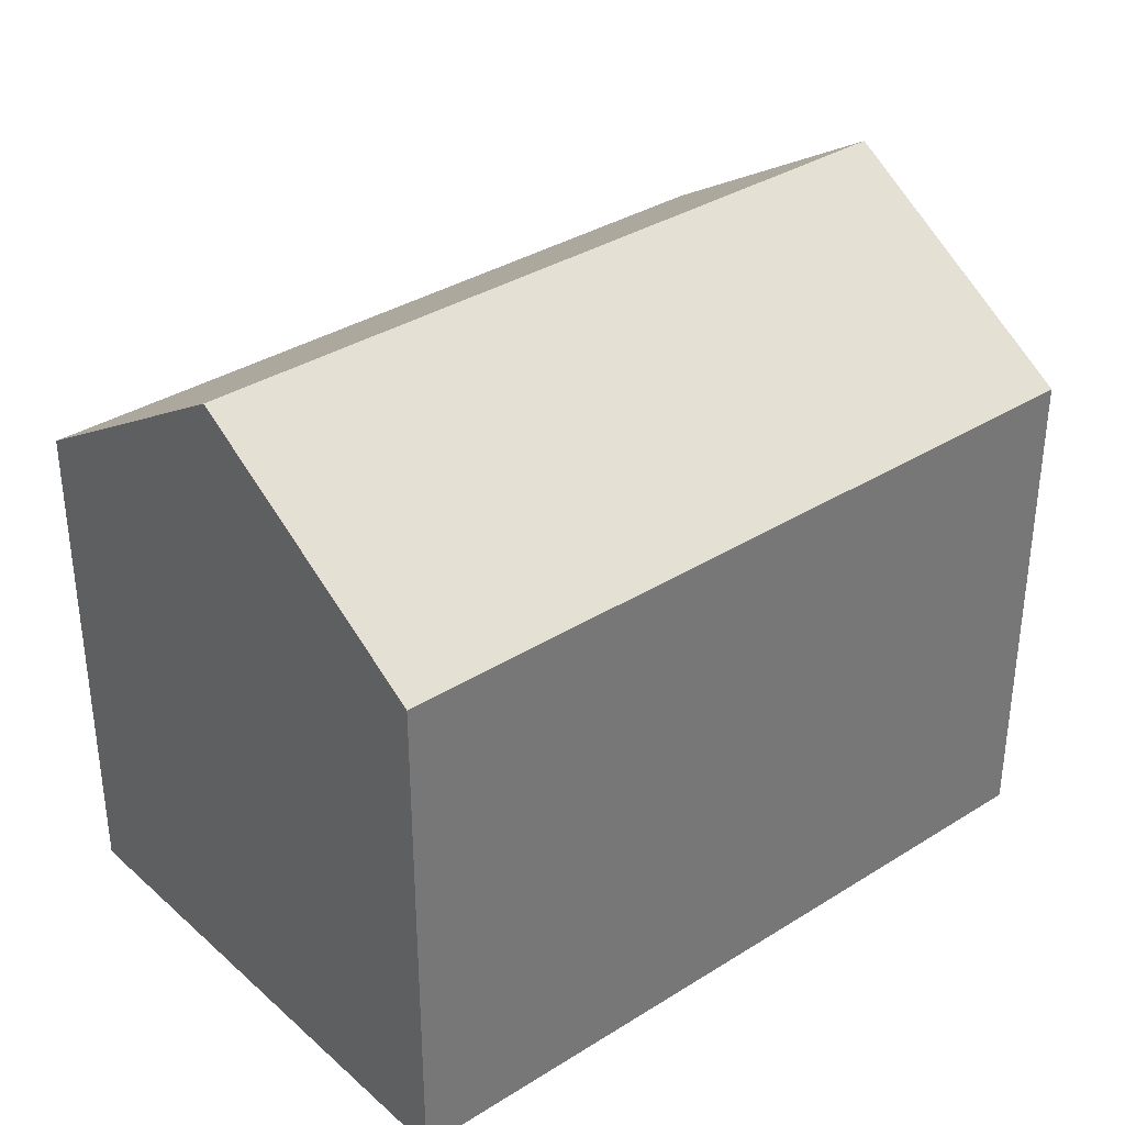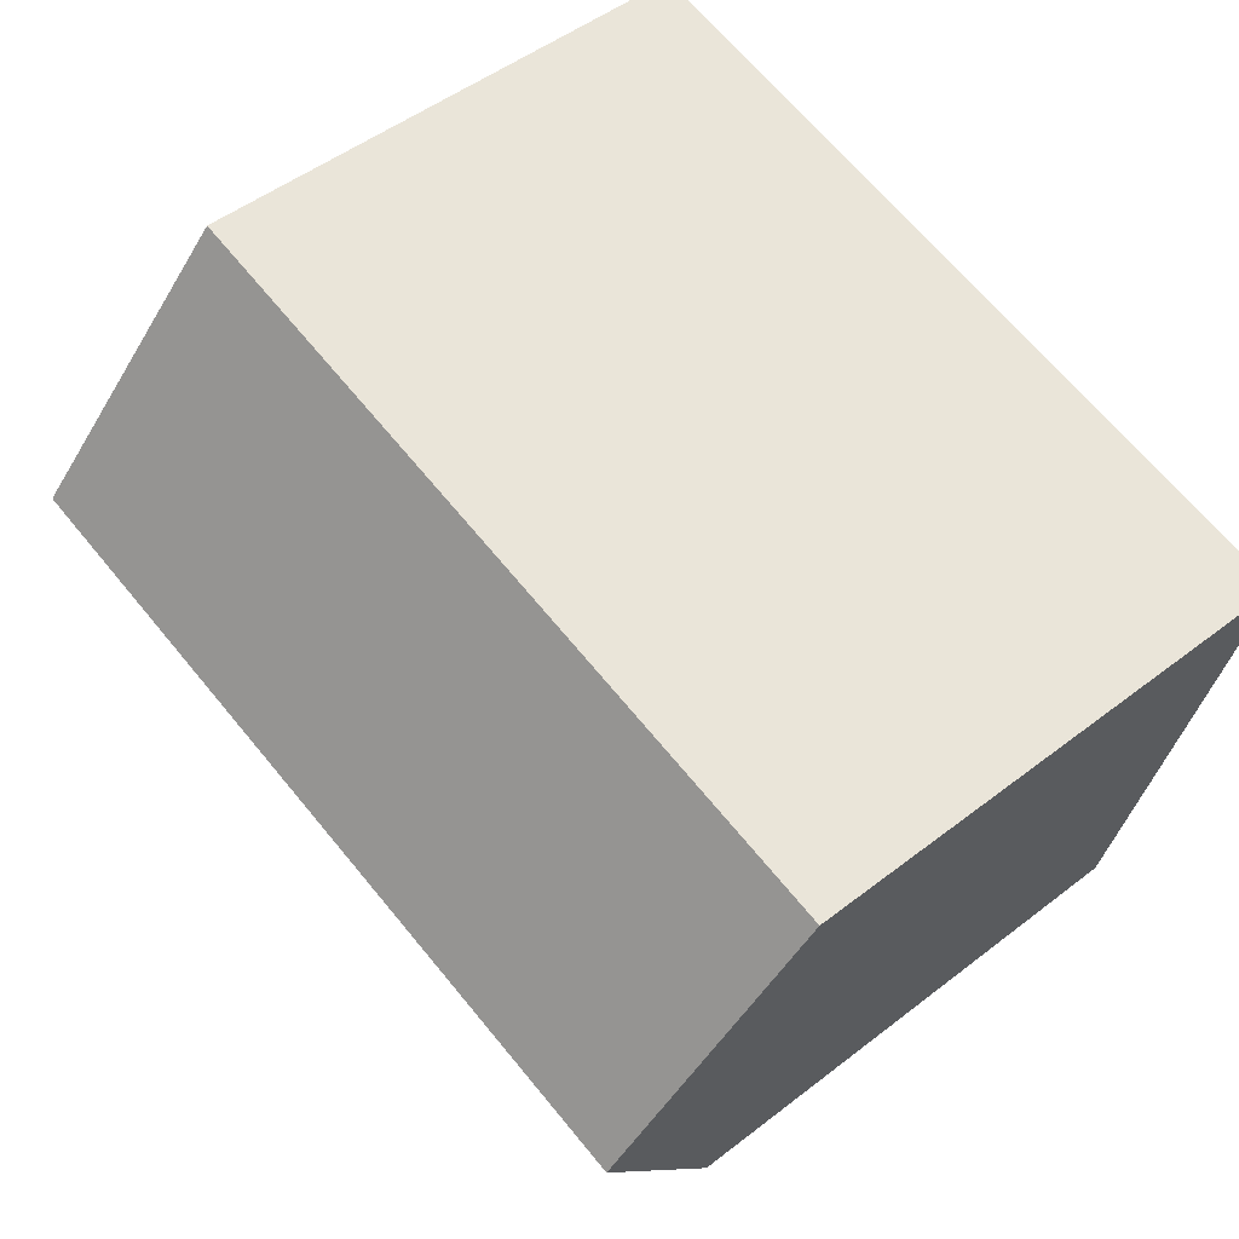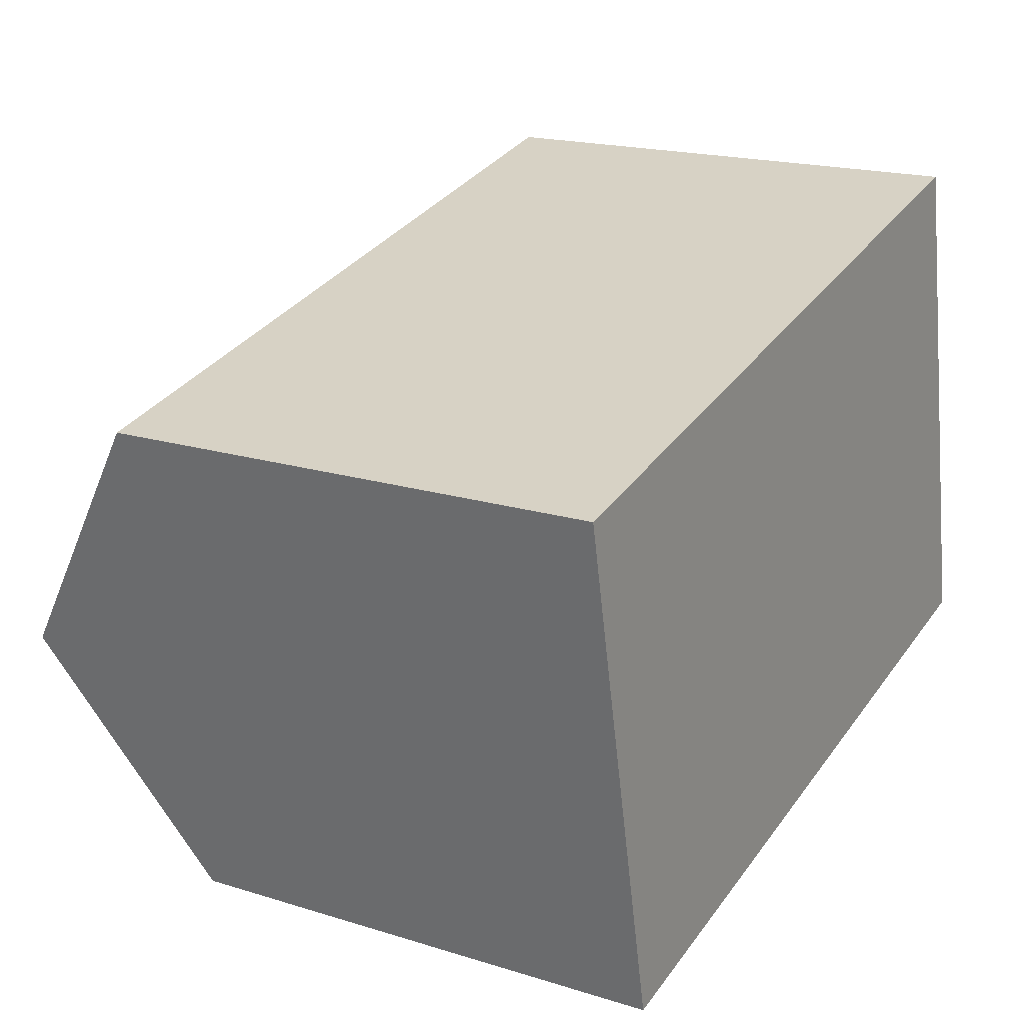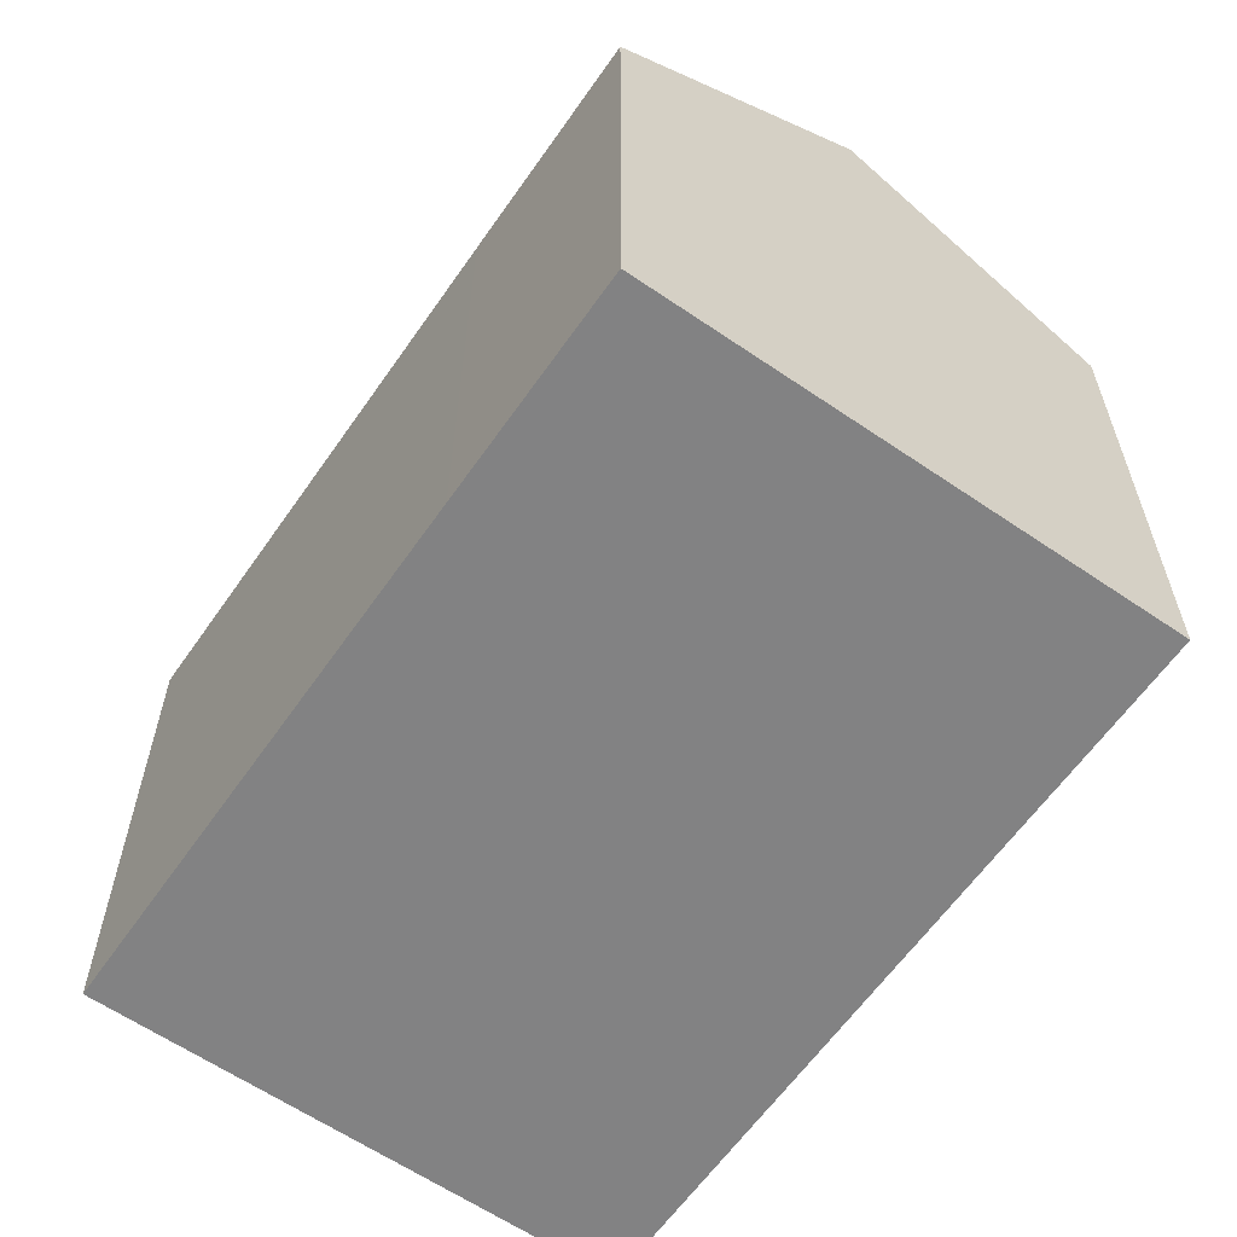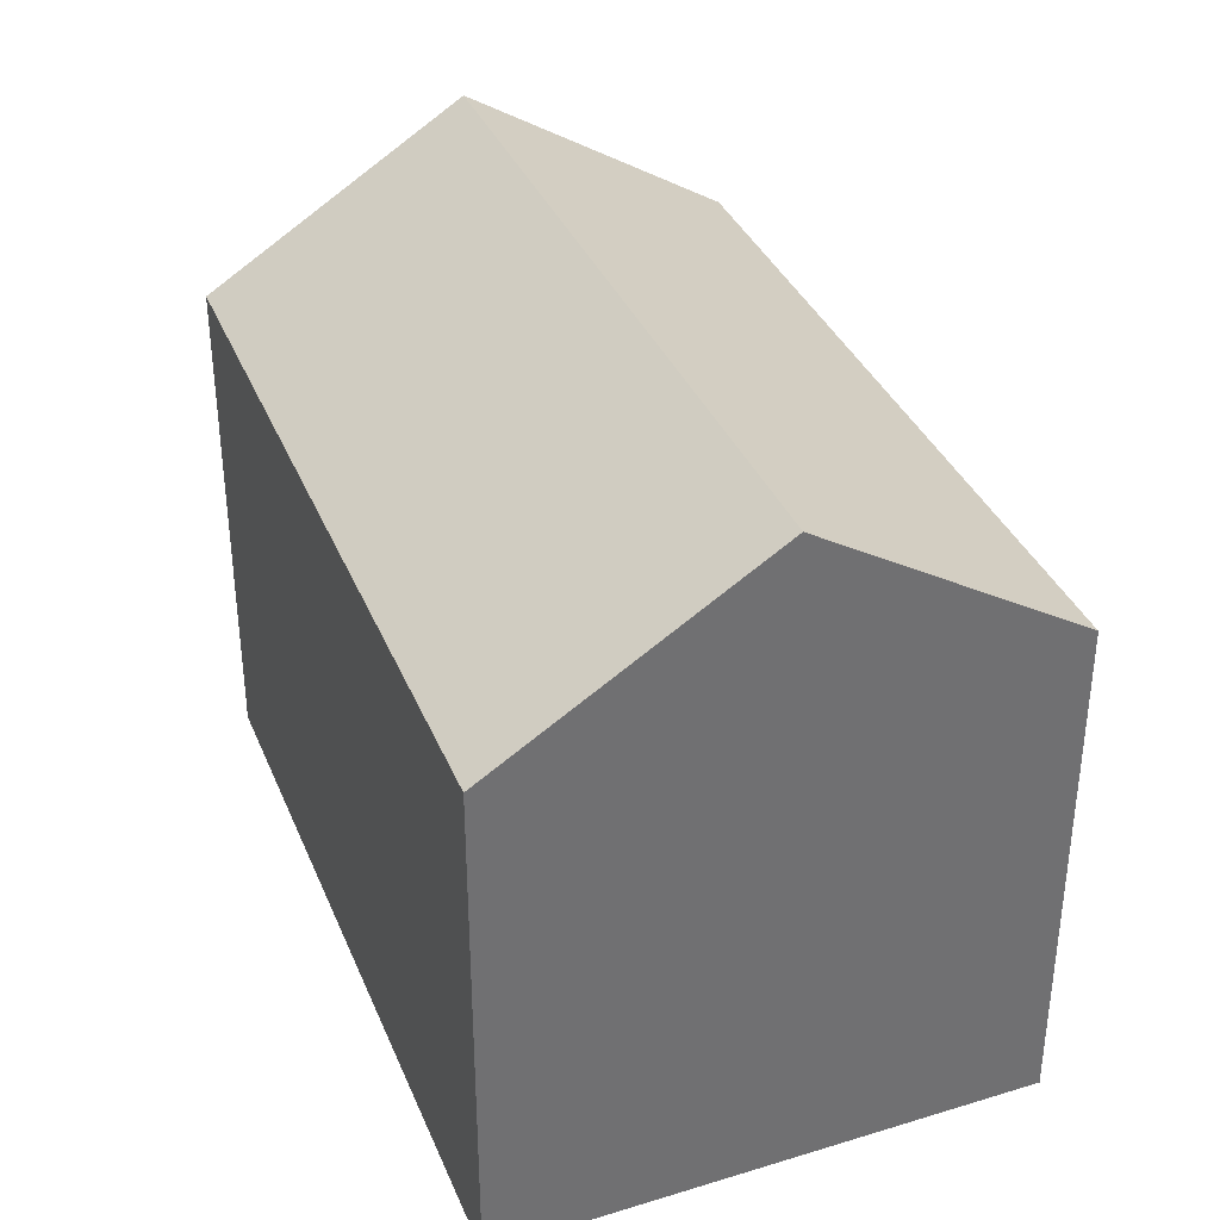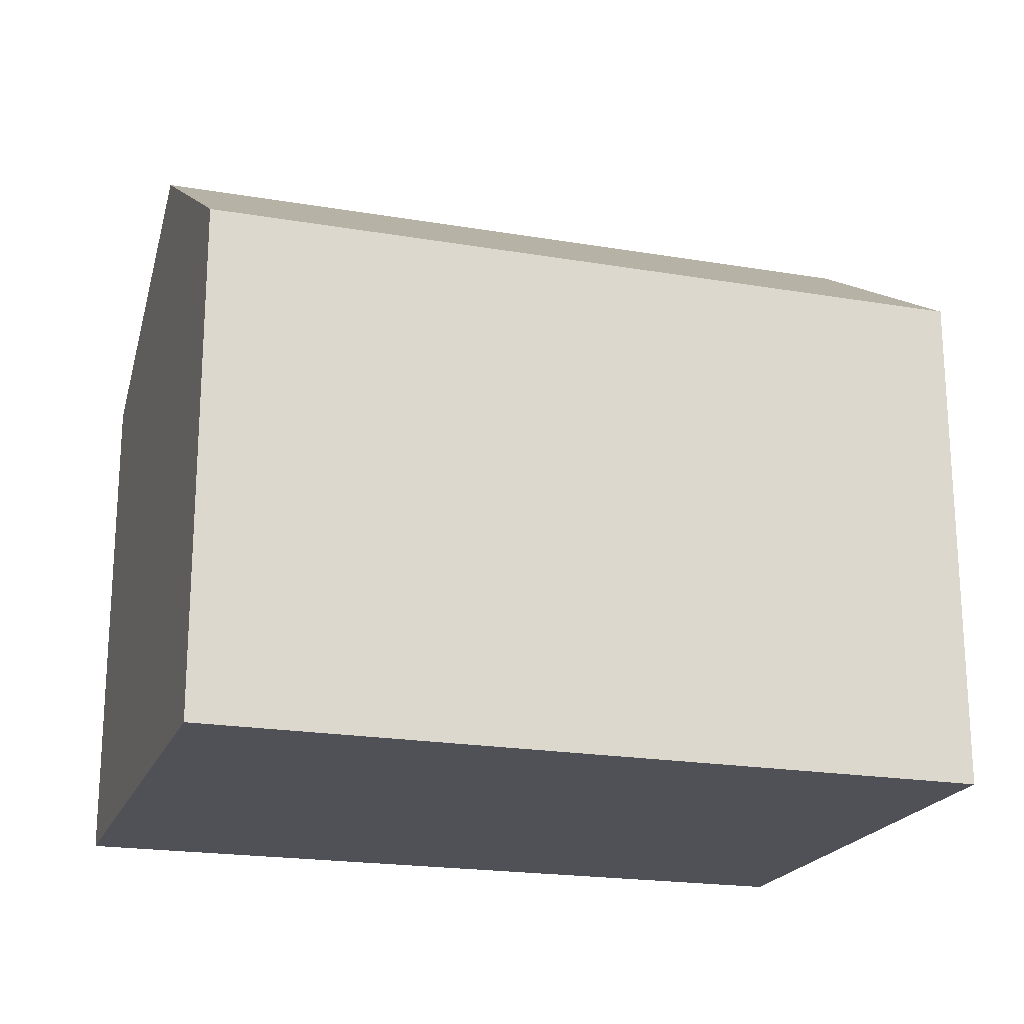
<metadata>
{"format":"obj","ext":"obj","renderer":"f3d","projection":"perspective","resolution":1024,"background":"white","views":[{"elev":35.0,"azim":127.9,"up":"+Y"},{"elev":50.0,"azim":-130.4,"up":"+Z"},{"elev":18.6,"azim":-59.3,"up":"+Z"},{"elev":-60.8,"azim":-136.9,"up":"+Y"},{"elev":36.2,"azim":56.7,"up":"+Y"},{"elev":-20.5,"azim":150.6,"up":"+Y"}]}
</metadata>
<code>
v  14.88 8.723 -6.072
v  0.938 11.53 -4.424
v  13.97 11.53 -1.599
v  5.686 8.722 -8.068
v  1.884 8.725 -8.887
v  0 8.75 5.358e-16
v  13.05 8.701 2.909
v  1.884 5.442e-16 -8.887
v  0 0 0
v  0.938 2.709e-16 -4.424
v  13.05 -1.781e-16 2.909
v  14.88 3.718e-16 -6.072
v  13.97 9.791e-17 -1.599
v  5.686 4.94e-16 -8.068
g defaultobject
f 1 2 3
f 2 1 4
f 2 4 5
f 6 3 2
f 3 6 7
f 5 6 2
f 6 5 8
f 6 8 9
f 9 8 10
f 9 7 6
f 7 9 11
f 7 1 3
f 1 7 11
f 1 11 12
f 12 11 13
f 12 4 1
f 4 12 14
f 4 14 5
f 5 14 8
f 14 10 8
f 10 14 9
f 9 14 11
f 11 14 12
f 11 12 13

</code>
